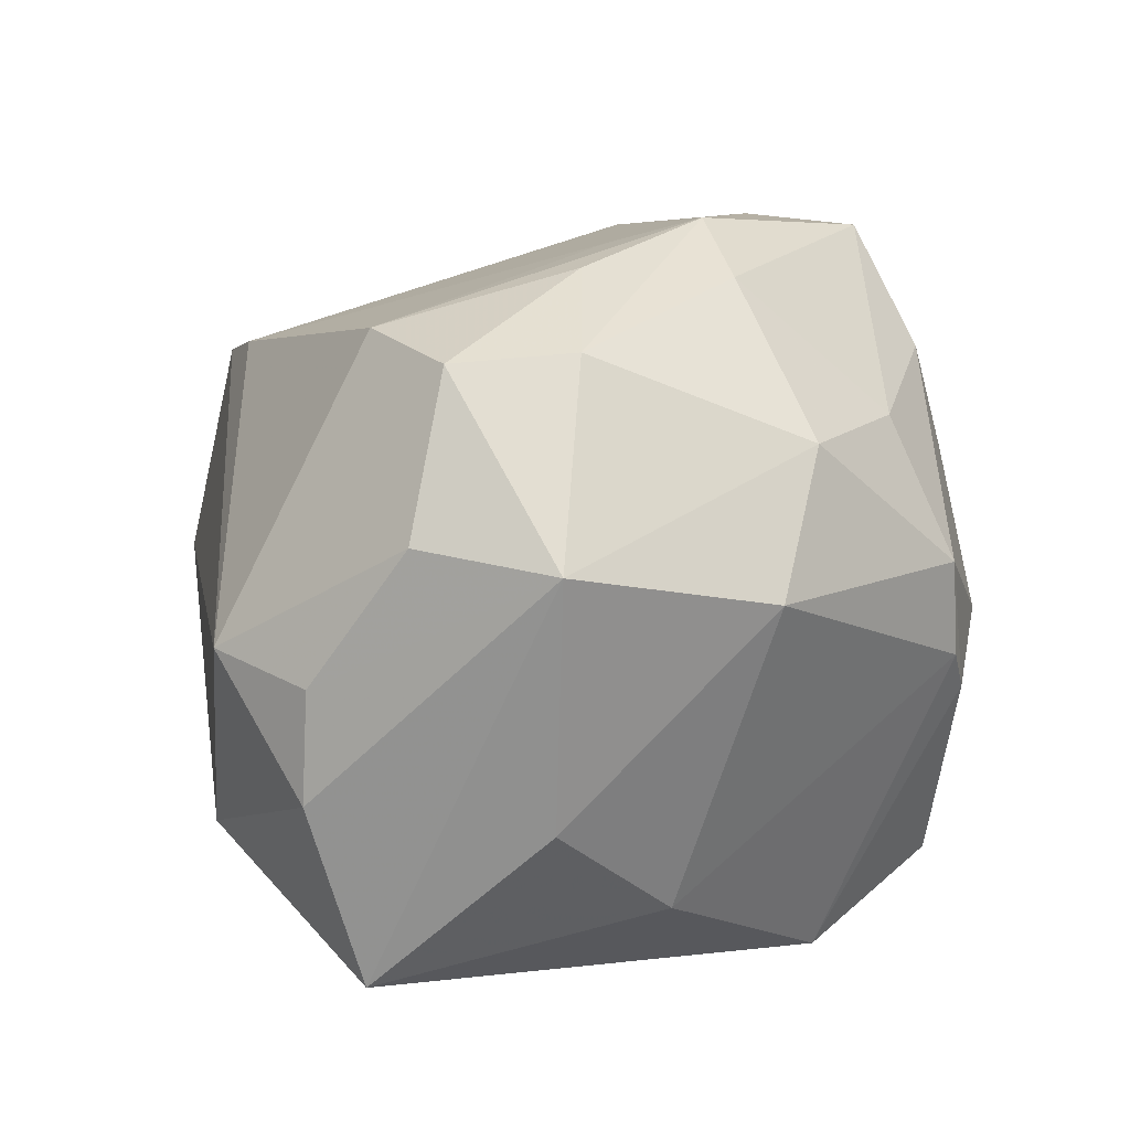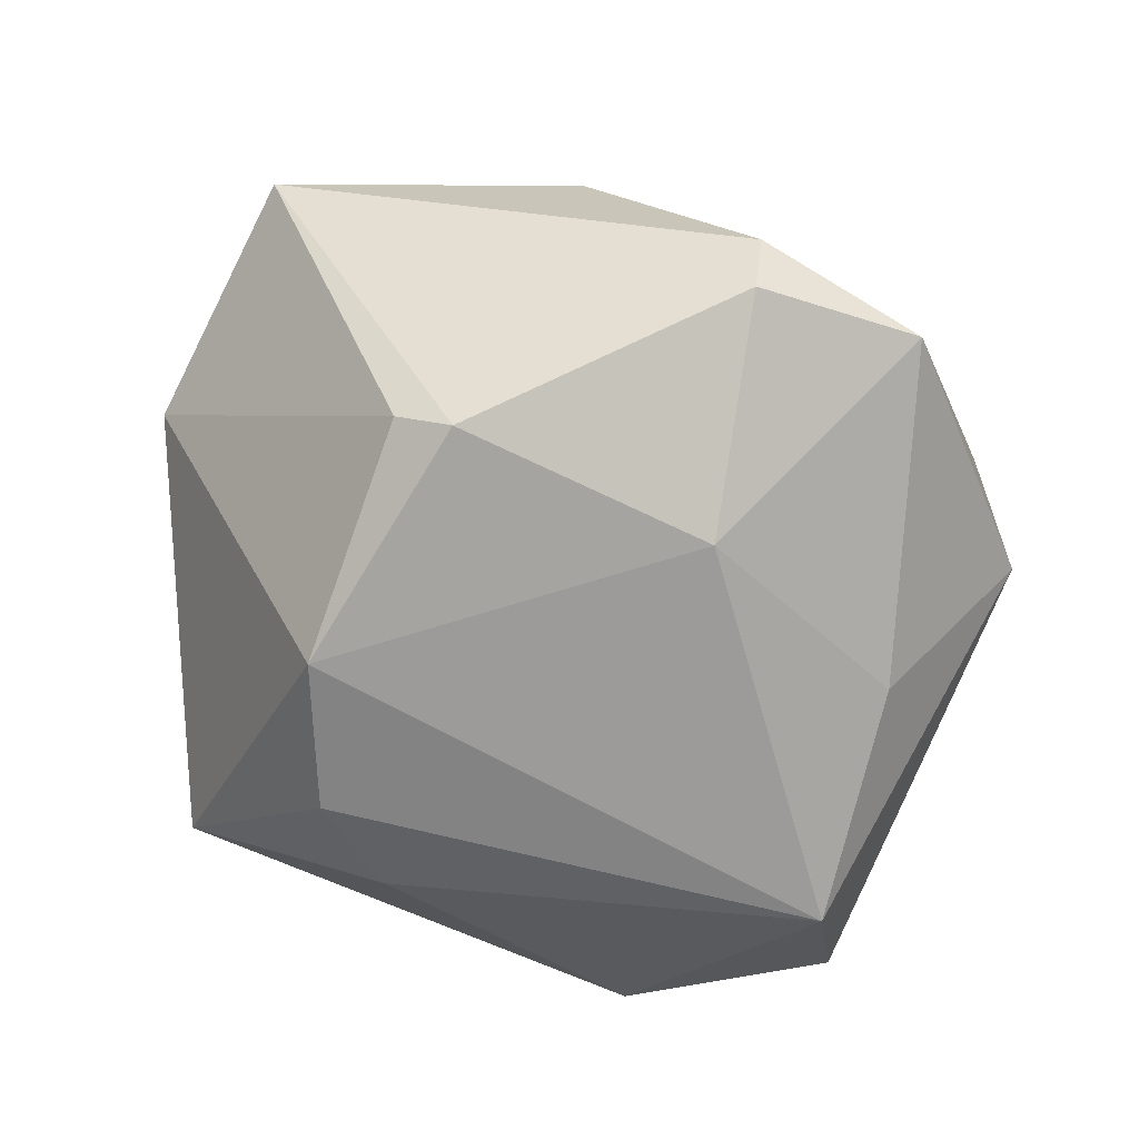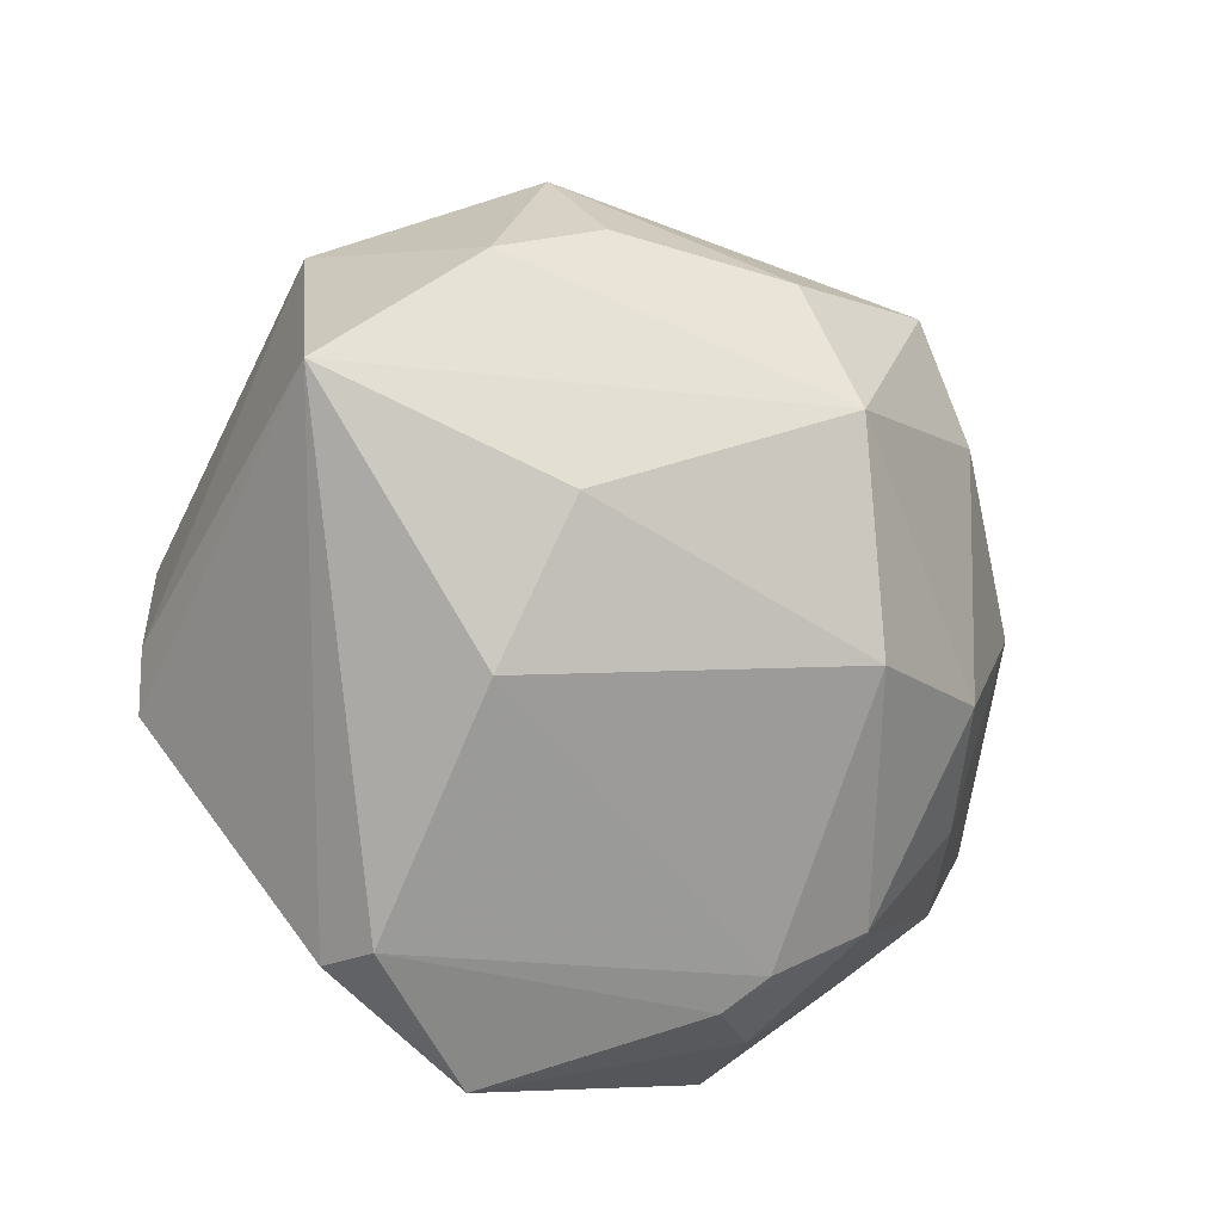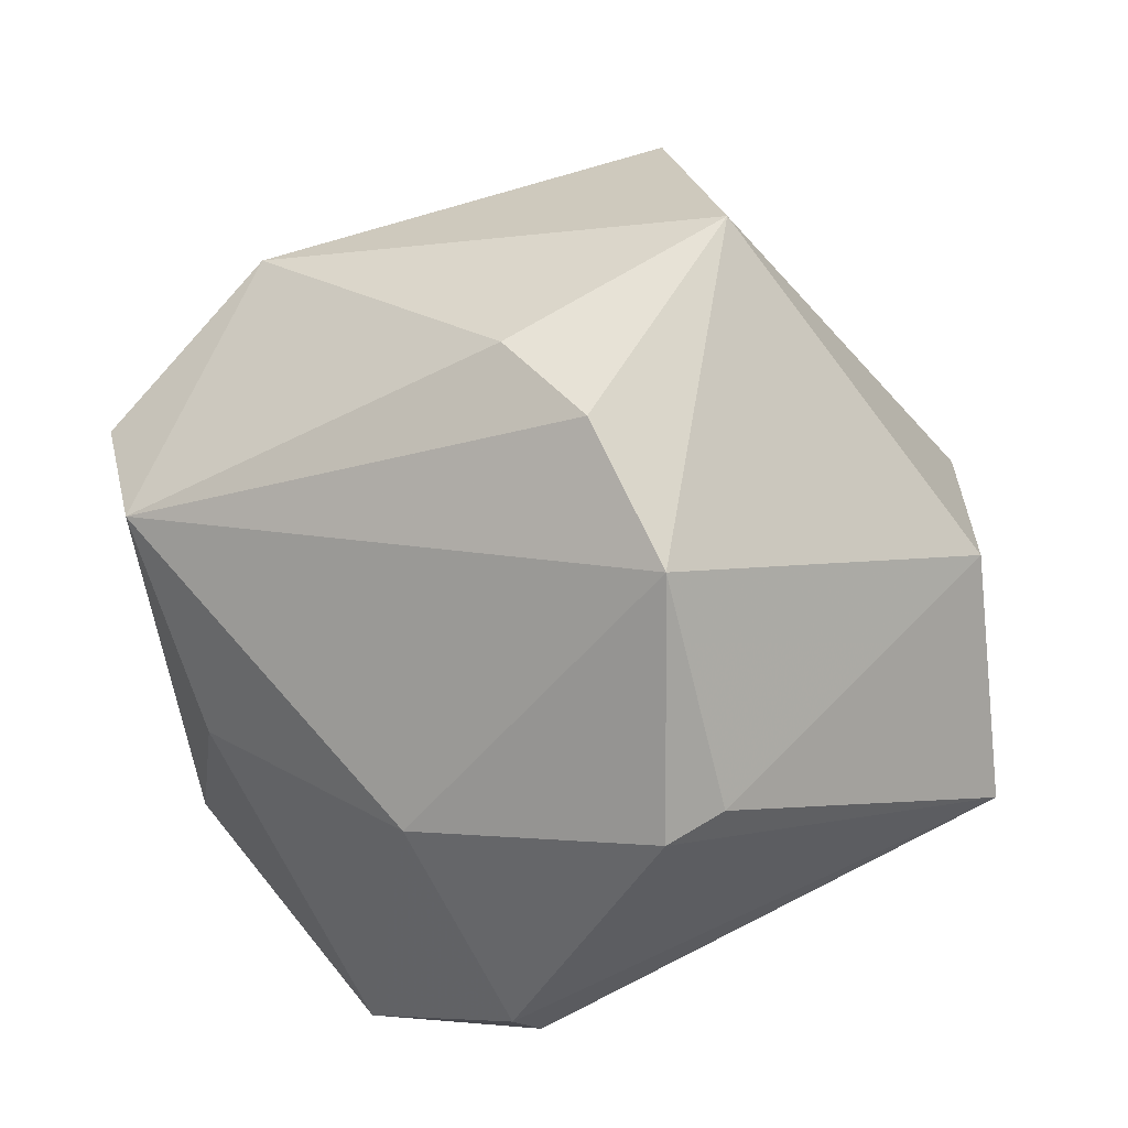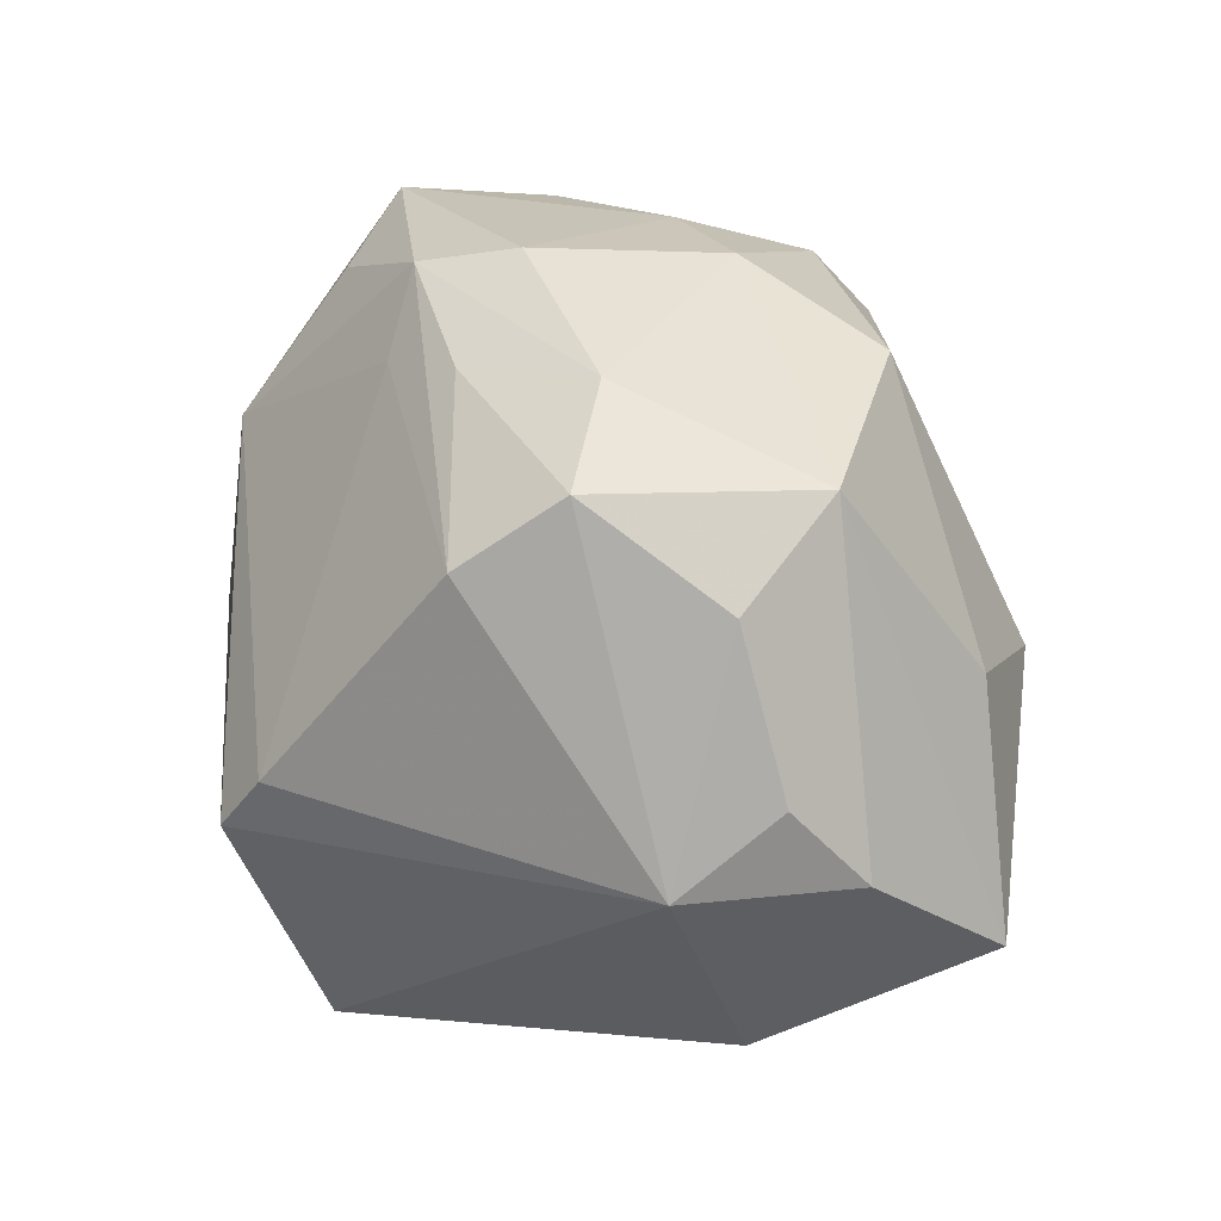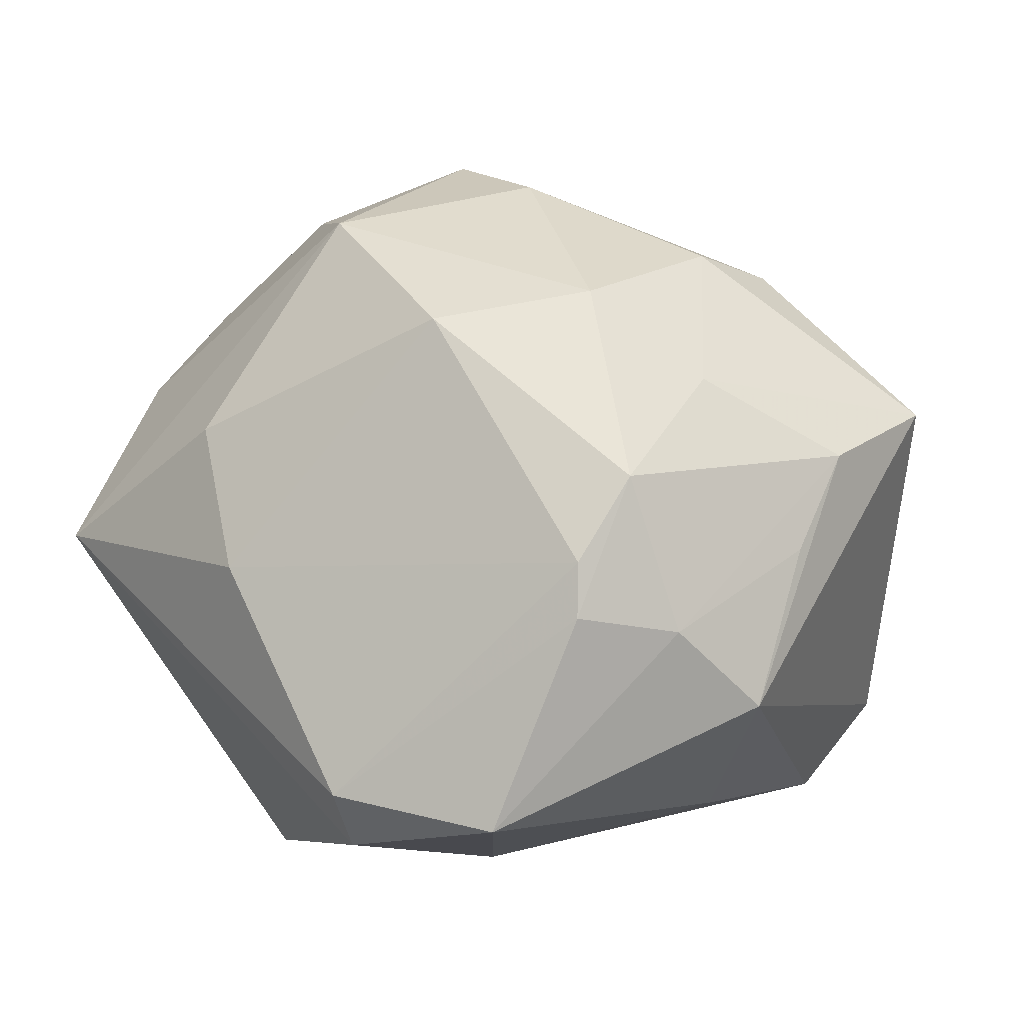
<metadata>
{"format":"obj","ext":"obj","renderer":"f3d","projection":"perspective","resolution":1024,"background":"white","views":[{"elev":60.3,"azim":-43.6,"up":"+Z"},{"elev":-71.7,"azim":-30.6,"up":"+Z"},{"elev":-57.0,"azim":-58.6,"up":"+Y"},{"elev":12.3,"azim":-161.6,"up":"+Y"},{"elev":60.5,"azim":-112.8,"up":"+Z"},{"elev":13.1,"azim":19.2,"up":"+Z"}]}
</metadata>
<code>
v 0.04189 -0.01838 0.006349
v -0.00493 0.03157 -0.0314
v -0.02467 0.01104 -0.0395
v -0.0101 0.04851 0.007563
v 0.03691 0.01134 -0.0325
v -0.01623 -0.01541 0.04134
v 0.0129 0.01242 0.03827
v -0.01561 0.02539 -0.03632
v 0.03187 -0.03398 -0.0002849
v 0.02132 0.01694 0.03049
v 0.002223 0.001292 0.04474
v 0.02987 0.0106 0.0334
v -0.04888 0.006947 -0.002918
v 0.02833 0.03694 -0.01525
v -0.00912 0.0218 0.03905
v 0.02173 -0.0392 0.00813
v 0.004599 -0.01925 -0.03555
v 0.03958 -0.02728 -0.01008
v 0.01409 -0.04583 -0.0218
v 0.001343 -0.02989 0.03274
v 0.02459 0.000633 0.03719
v 0.0168 -0.0197 0.03527
v 0.04192 0.01459 0.01937
v -0.04116 0.01258 0.02081
v 0.04679 0.01376 0.007537
v 0.03599 0.03 0.007723
v -0.02398 0.0433 -0.01586
v 0.02216 -0.04068 0.002157
v -0.02885 -0.02755 0.01752
v -0.01058 0.04379 0.01471
v 0.05062 0.005076 0.01833
v -0.02429 -0.01724 -0.0376
v 0.03013 -0.0187 0.02562
v 0.04324 0.01857 -0.02317
v -0.03893 -0.0006223 0.02656
v -0.0294 -0.01416 -0.03397
v 0.04455 -0.01078 0.01605
v 0.03033 -0.01305 -0.02755
v -0.005123 -0.04577 -0.01977
v 0.02593 -0.03367 0.017
v -0.02446 -0.001359 0.03953
v -0.05074 -0.02097 0.001195
v -0.009521 0.009355 0.04595
v -0.04573 -0.006891 0.01771
v -0.02128 -0.03768 0.003581
v -0.004234 -0.04241 -0.02679
f 31 18 34
f 44 42 6
f 13 42 44
f 3 17 32
f 45 42 39
f 21 31 12
f 24 13 44
f 18 19 38
f 38 19 17
f 3 32 36
f 36 32 42
f 36 13 3
f 42 13 36
f 17 19 46
f 46 32 17
f 46 19 39
f 39 42 46
f 42 32 46
f 20 6 29
f 29 45 20
f 29 6 42
f 42 45 29
f 3 13 27
f 27 24 4
f 13 24 27
f 18 31 37
f 39 19 28
f 20 40 22
f 22 6 20
f 44 6 35
f 35 24 44
f 5 38 17
f 5 17 3
f 34 18 5
f 18 38 5
f 3 27 8
f 8 27 2
f 8 5 3
f 2 5 8
f 2 27 14
f 14 27 4
f 34 5 14
f 14 5 2
f 14 26 34
f 4 26 14
f 15 7 12
f 23 12 31
f 31 26 23
f 23 26 12
f 25 31 34
f 34 26 25
f 25 26 31
f 9 37 40
f 40 28 9
f 9 19 18
f 9 28 19
f 16 40 20
f 16 28 40
f 20 45 16
f 16 45 39
f 39 28 16
f 40 37 33
f 33 22 40
f 33 37 31
f 33 31 21
f 21 22 33
f 30 26 4
f 4 24 30
f 24 15 30
f 11 22 21
f 6 22 11
f 21 12 11
f 12 7 11
f 43 15 24
f 6 11 43
f 7 15 43
f 43 11 7
f 18 37 1
f 1 9 18
f 37 9 1
f 10 15 12
f 10 30 15
f 12 26 10
f 26 30 10
f 24 35 41
f 41 43 24
f 41 35 6
f 6 43 41

</code>
